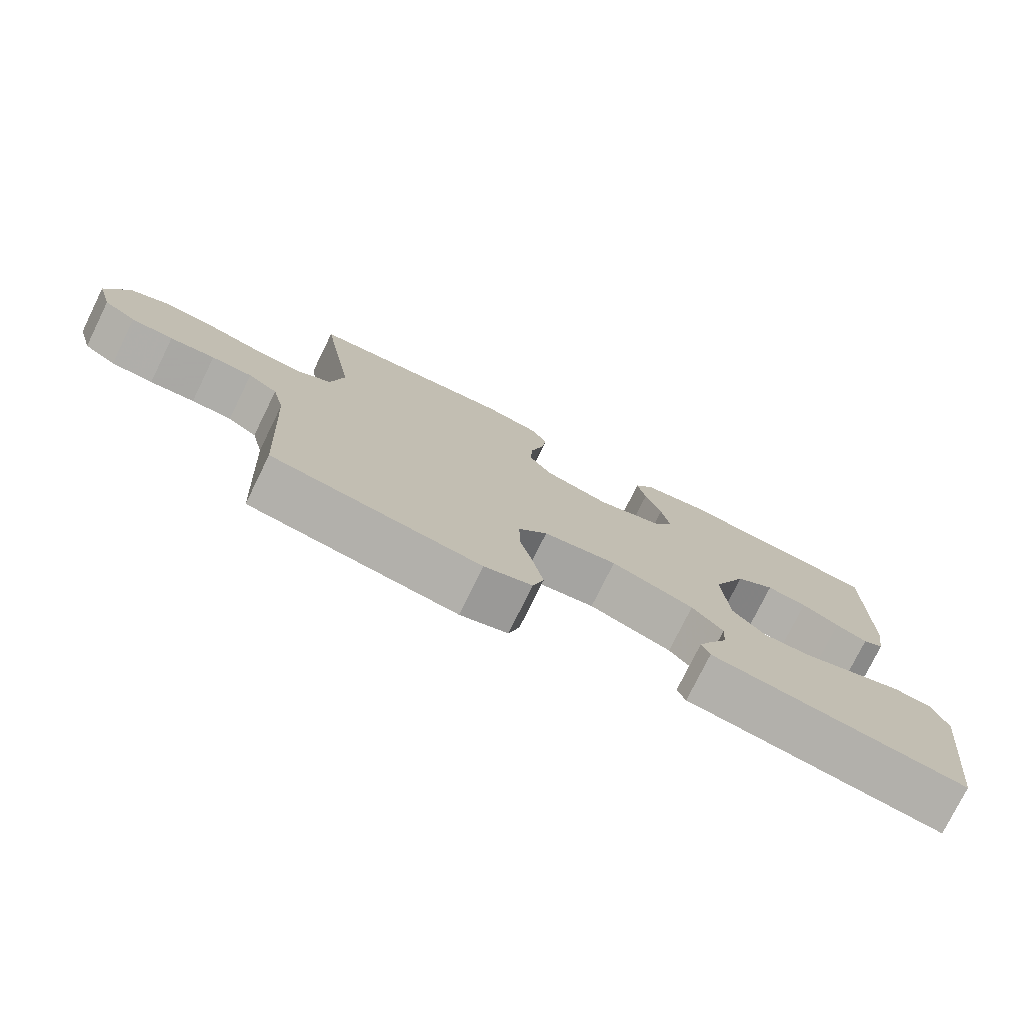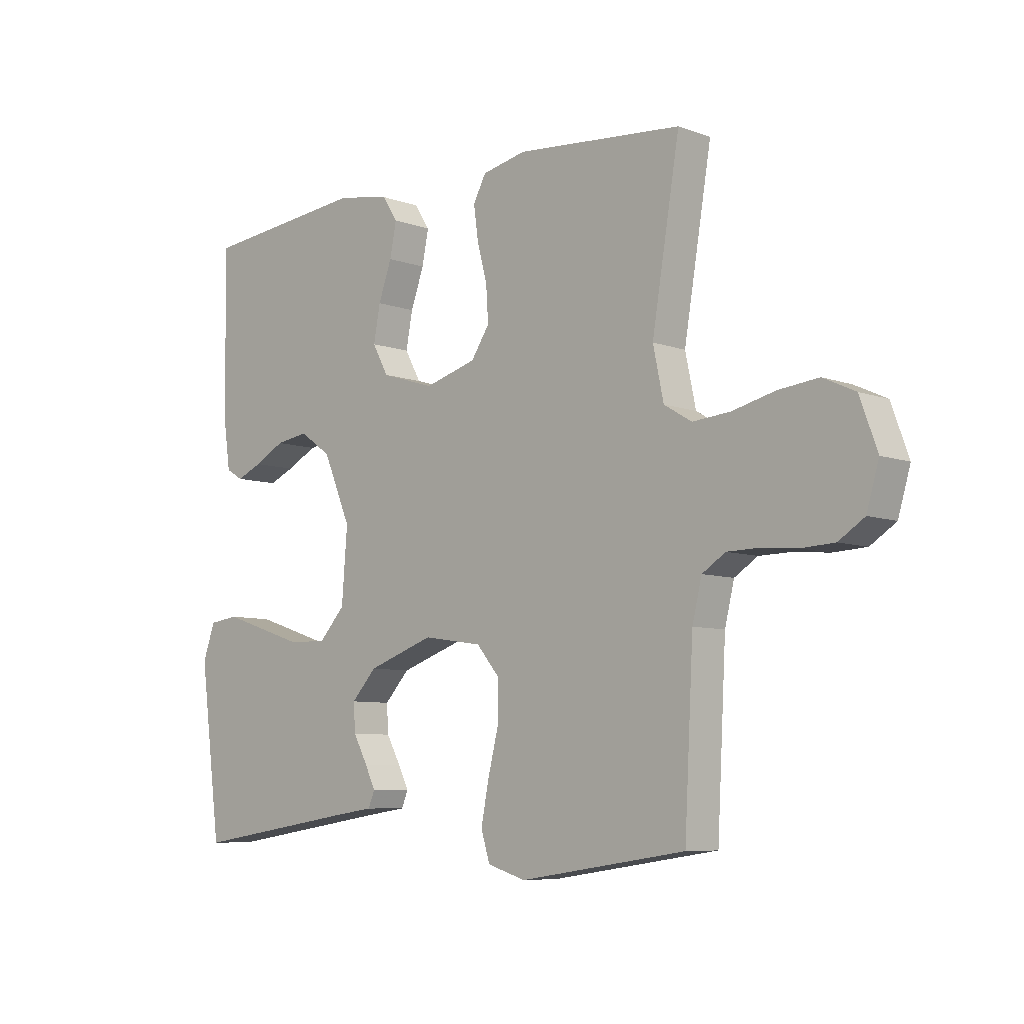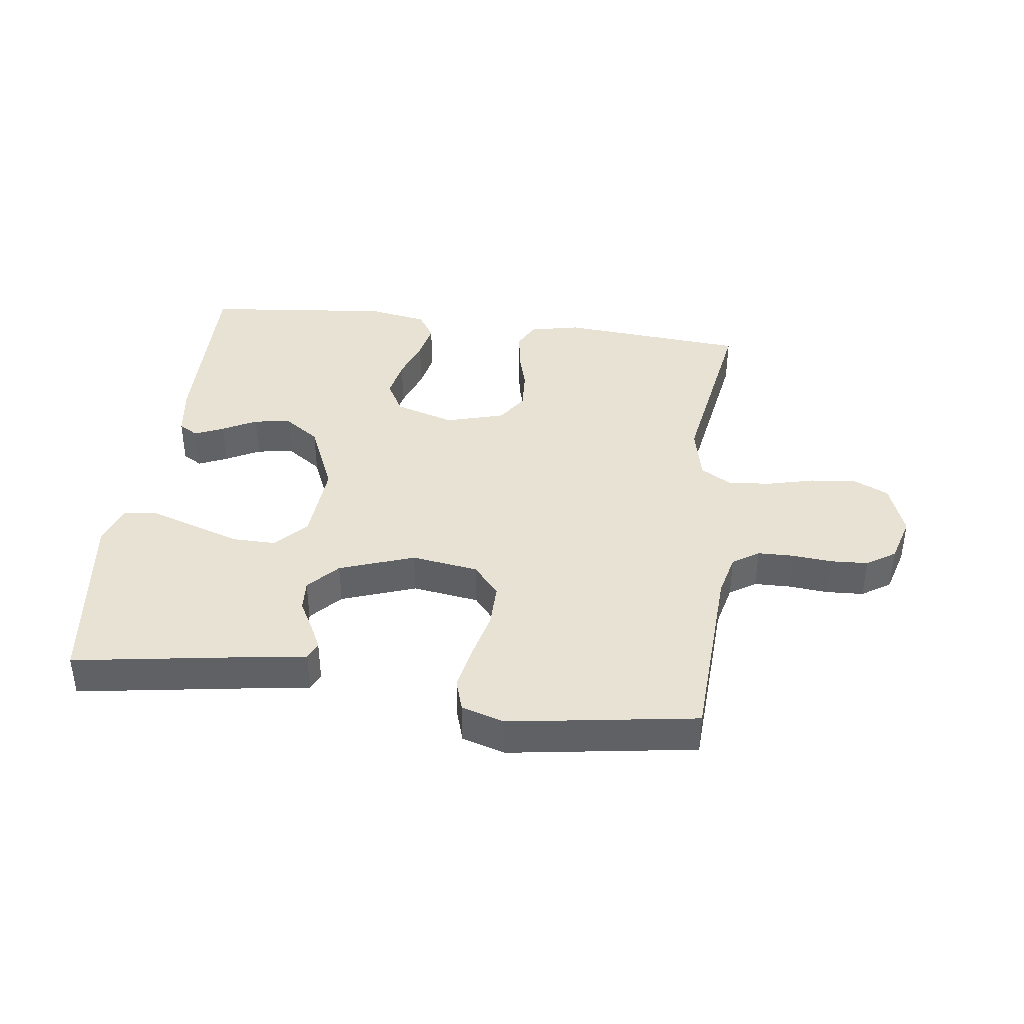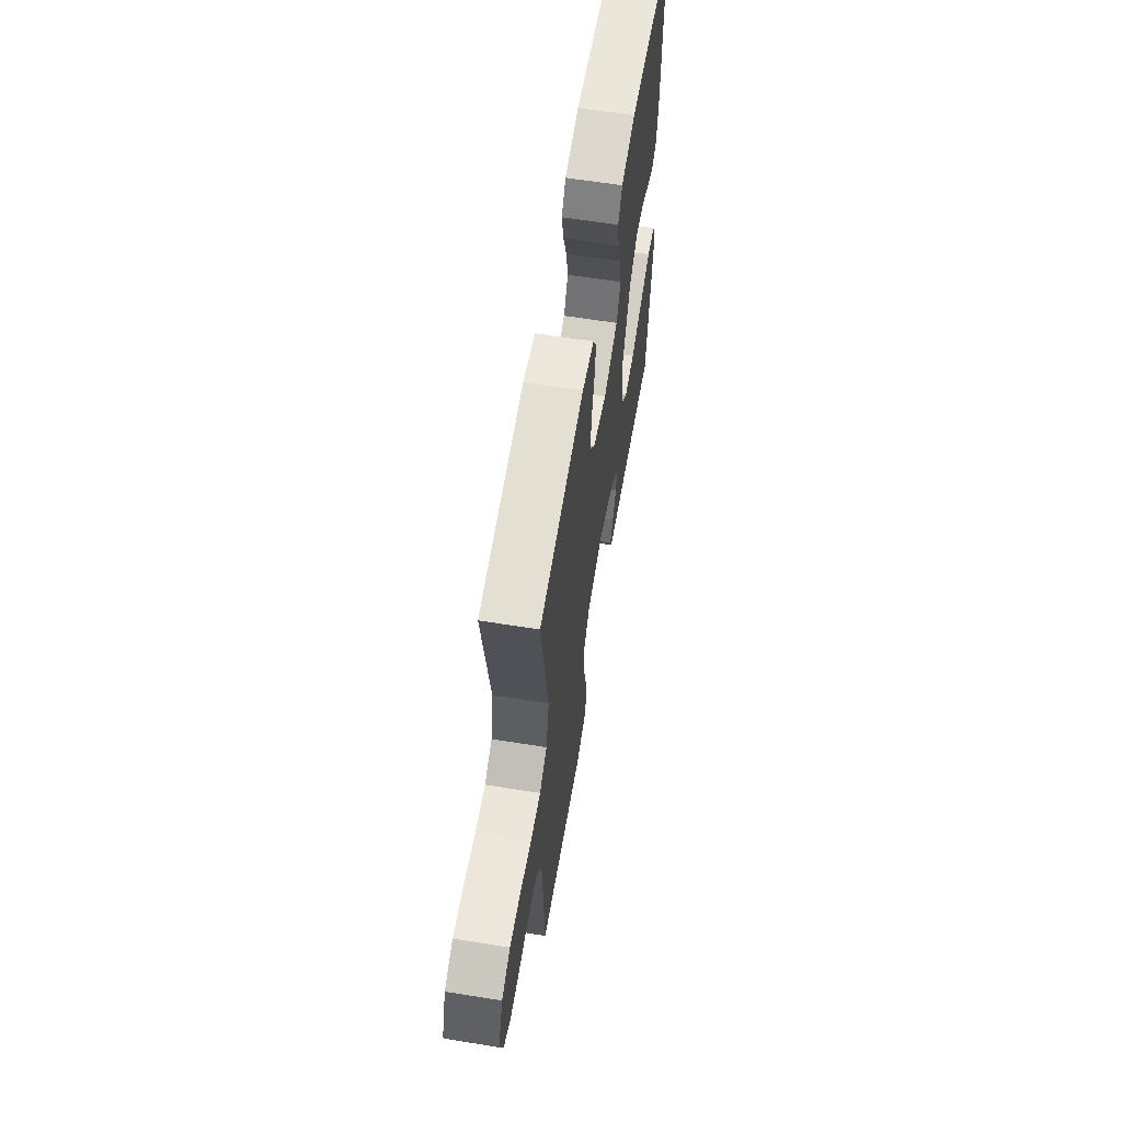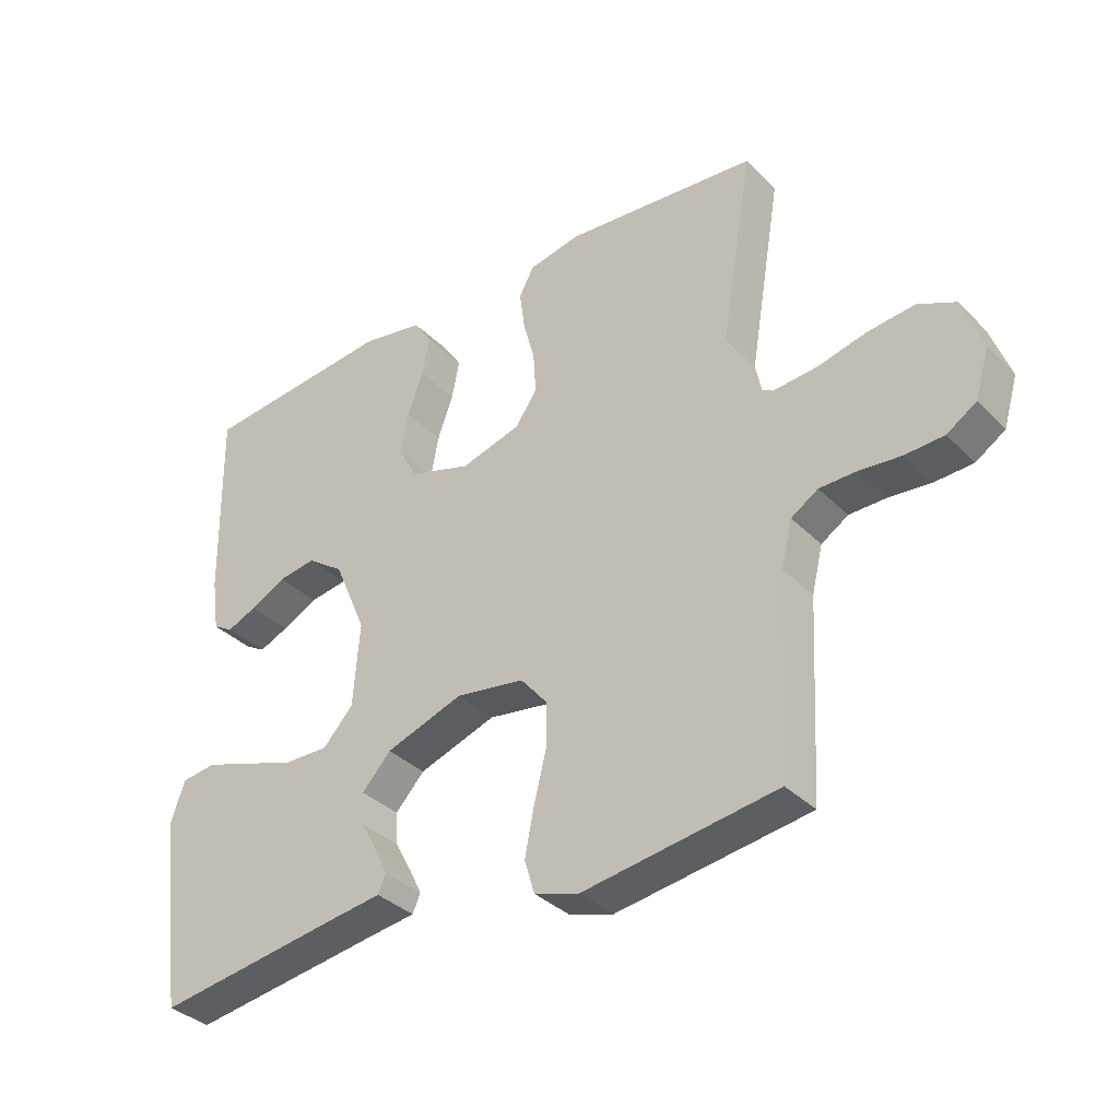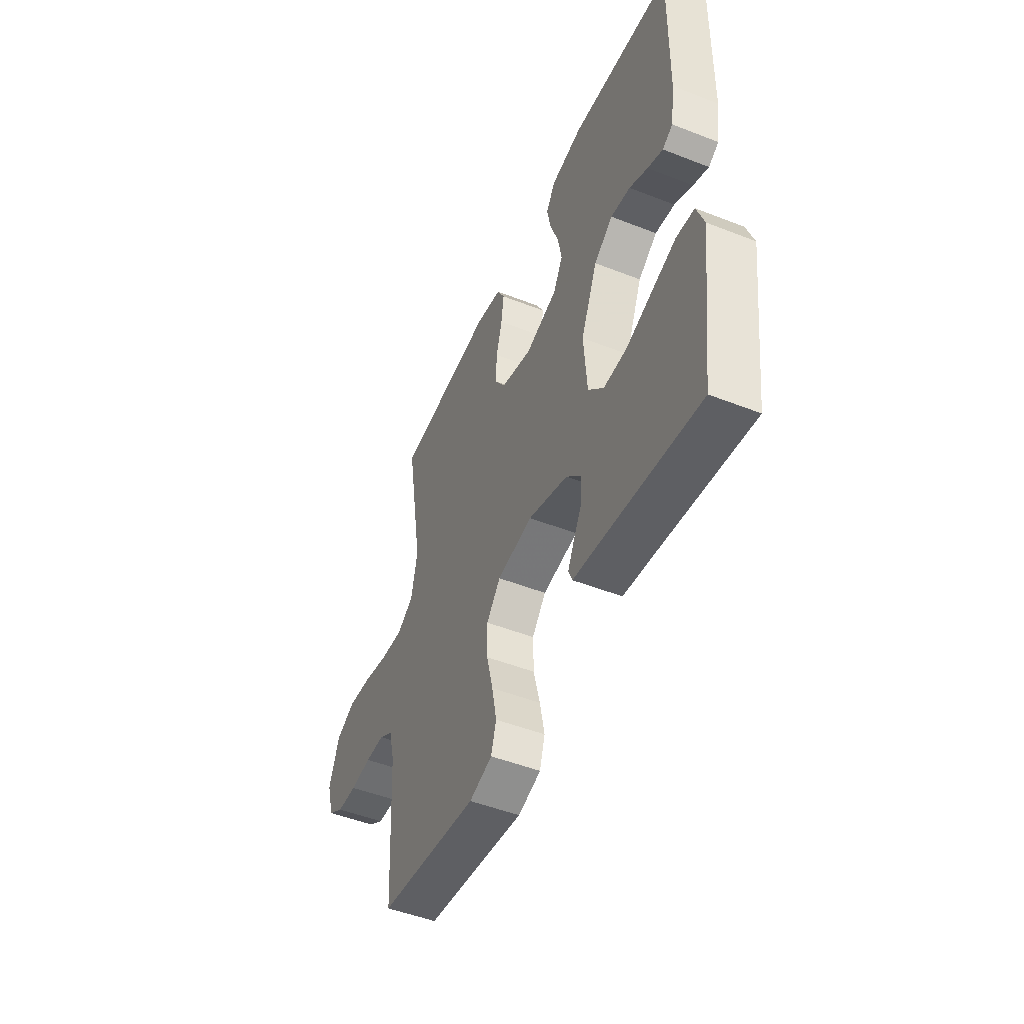
<metadata>
{"format":"obj","ext":"obj","renderer":"f3d","projection":"perspective","resolution":1024,"background":"white","views":[{"elev":-76.8,"azim":-26.2,"up":"+Z"},{"elev":-7.4,"azim":-135.9,"up":"+Z"},{"elev":40.0,"azim":-172.7,"up":"+Y"},{"elev":61.8,"azim":-80.7,"up":"+Z"},{"elev":-34.9,"azim":-142.4,"up":"+Z"},{"elev":-49.2,"azim":66.5,"up":"+Z"}]}
</metadata>
<code>
v 0.5 0.07 0.5
v 0.495 0.07 0.2
v 0.483 0.07 0.117
v 0.452 0.07 0.099
v 0.406 0.07 0.119
v 0.351 0.07 0.148
v 0.292 0.07 0.157
v 0.235 0.07 0.117
v 0.185 0.07 0
v 0.195 0.07 -0.13
v 0.242 0.07 -0.181
v 0.311 0.07 -0.18
v 0.39 0.07 -0.154
v 0.463 0.07 -0.13
v 0.517 0.07 -0.137
v 0.539 0.07 -0.2
v 0.5 0.07 -0.5
v 0.2 0.07 -0.454
v 0.129 0.07 -0.444
v 0.117 0.07 -0.416
v 0.136 0.07 -0.377
v 0.162 0.07 -0.329
v 0.165 0.07 -0.279
v 0.12 0.07 -0.23
v 0 0.07 -0.188
v -0.107 0.07 -0.204
v -0.149 0.07 -0.254
v -0.148 0.07 -0.324
v -0.129 0.07 -0.401
v -0.115 0.07 -0.472
v -0.131 0.07 -0.524
v -0.2 0.07 -0.545
v -0.5 0.07 -0.5
v -0.516 0.07 -0.2
v -0.533 0.07 -0.13
v -0.575 0.07 -0.103
v -0.633 0.07 -0.102
v -0.697 0.07 -0.108
v -0.757 0.07 -0.105
v -0.803 0.07 -0.075
v -0.825 0.07 0
v -0.794 0.07 0.086
v -0.736 0.07 0.113
v -0.664 0.07 0.105
v -0.587 0.07 0.086
v -0.519 0.07 0.08
v -0.469 0.07 0.11
v -0.45 0.07 0.2
v -0.5 0.07 0.5
v -0.2 0.07 0.525
v -0.12 0.07 0.508
v -0.097 0.07 0.465
v -0.105 0.07 0.405
v -0.123 0.07 0.338
v -0.127 0.07 0.274
v -0.094 0.07 0.224
v 0 0.07 0.197
v 0.096 0.07 0.227
v 0.125 0.07 0.28
v 0.113 0.07 0.344
v 0.089 0.07 0.411
v 0.077 0.07 0.471
v 0.105 0.07 0.514
v 0.2 0.07 0.531
v 0.5 0 0.5
v 0.495 0 0.2
v 0.483 0 0.117
v 0.452 0 0.099
v 0.406 0 0.119
v 0.351 0 0.148
v 0.292 0 0.157
v 0.235 0 0.117
v 0.185 0 0
v 0.195 0 -0.13
v 0.242 0 -0.181
v 0.311 0 -0.18
v 0.39 0 -0.154
v 0.463 0 -0.13
v 0.517 0 -0.137
v 0.539 0 -0.2
v 0.5 0 -0.5
v 0.2 0 -0.454
v 0.129 0 -0.444
v 0.117 0 -0.416
v 0.136 0 -0.377
v 0.162 0 -0.329
v 0.165 0 -0.279
v 0.12 0 -0.23
v 0 0 -0.188
v -0.107 0 -0.204
v -0.149 0 -0.254
v -0.148 0 -0.324
v -0.129 0 -0.401
v -0.115 0 -0.472
v -0.131 0 -0.524
v -0.2 0 -0.545
v -0.5 0 -0.5
v -0.516 0 -0.2
v -0.533 0 -0.13
v -0.575 0 -0.103
v -0.633 0 -0.102
v -0.697 0 -0.108
v -0.757 0 -0.105
v -0.803 0 -0.075
v -0.825 0 0
v -0.794 0 0.086
v -0.736 0 0.113
v -0.664 0 0.105
v -0.587 0 0.086
v -0.519 0 0.08
v -0.469 0 0.11
v -0.45 0 0.2
v -0.5 0 0.5
v -0.2 0 0.525
v -0.12 0 0.508
v -0.097 0 0.465
v -0.105 0 0.405
v -0.123 0 0.338
v -0.127 0 0.274
v -0.094 0 0.224
v 0 0 0.197
v 0.096 0 0.227
v 0.125 0 0.28
v 0.113 0 0.344
v 0.089 0 0.411
v 0.077 0 0.471
v 0.105 0 0.514
v 0.2 0 0.531
f 4 5 6
f 3 4 6
f 2 3 6
f 1 2 6
f 64 1 6
f 63 64 6
f 62 63 6
f 61 62 6
f 60 61 6
f 59 60 6 7
f 58 59 7 8
f 57 58 8 9
f 56 57 9 10
f 52 53 54
f 51 52 54
f 50 51 54
f 49 50 54
f 48 49 54
f 47 48 54 55
f 46 47 55 56
f 43 44 45
f 42 43 45
f 41 42 45
f 40 41 45
f 39 40 45
f 38 39 45
f 37 38 45
f 36 37 45 46
f 46 56 10
f 36 46 10
f 35 36 10
f 32 33 34
f 31 32 34
f 30 31 34
f 29 30 34
f 28 29 34
f 27 28 34 35
f 20 21 22
f 19 20 22
f 18 19 22
f 18 22 23
f 17 18 23
f 16 17 23
f 15 16 23
f 14 15 23
f 13 14 23
f 12 13 23
f 11 12 23 24
f 26 27 35
f 25 26 35 10
f 10 11 24 25
f 70 69 68
f 70 68 67
f 70 67 66
f 70 66 65
f 70 65 128
f 70 128 127
f 70 127 126
f 70 126 125
f 70 125 124
f 71 70 124 123
f 72 71 123 122
f 73 72 122 121
f 74 73 121 120
f 118 117 116
f 118 116 115
f 118 115 114
f 118 114 113
f 118 113 112
f 119 118 112 111
f 120 119 111 110
f 109 108 107
f 109 107 106
f 109 106 105
f 109 105 104
f 109 104 103
f 109 103 102
f 109 102 101
f 110 109 101 100
f 74 120 110
f 74 110 100
f 74 100 99
f 98 97 96
f 98 96 95
f 98 95 94
f 98 94 93
f 98 93 92
f 99 98 92 91
f 86 85 84
f 86 84 83
f 86 83 82
f 87 86 82
f 87 82 81
f 87 81 80
f 87 80 79
f 87 79 78
f 87 78 77
f 87 77 76
f 88 87 76 75
f 99 91 90
f 74 99 90 89
f 89 88 75 74
f 1 65 66 2
f 2 66 67 3
f 3 67 68 4
f 4 68 69 5
f 5 69 70 6
f 6 70 71 7
f 7 71 72 8
f 8 72 73 9
f 9 73 74 10
f 10 74 75 11
f 11 75 76 12
f 12 76 77 13
f 13 77 78 14
f 14 78 79 15
f 15 79 80 16
f 16 80 81 17
f 17 81 82 18
f 18 82 83 19
f 19 83 84 20
f 20 84 85 21
f 21 85 86 22
f 22 86 87 23
f 23 87 88 24
f 24 88 89 25
f 25 89 90 26
f 26 90 91 27
f 27 91 92 28
f 28 92 93 29
f 29 93 94 30
f 30 94 95 31
f 31 95 96 32
f 32 96 97 33
f 33 97 98 34
f 34 98 99 35
f 35 99 100 36
f 36 100 101 37
f 37 101 102 38
f 38 102 103 39
f 39 103 104 40
f 40 104 105 41
f 41 105 106 42
f 42 106 107 43
f 43 107 108 44
f 44 108 109 45
f 45 109 110 46
f 46 110 111 47
f 47 111 112 48
f 48 112 113 49
f 49 113 114 50
f 50 114 115 51
f 51 115 116 52
f 52 116 117 53
f 53 117 118 54
f 54 118 119 55
f 55 119 120 56
f 56 120 121 57
f 57 121 122 58
f 58 122 123 59
f 59 123 124 60
f 60 124 125 61
f 61 125 126 62
f 62 126 127 63
f 63 127 128 64
f 64 128 65 1

</code>
